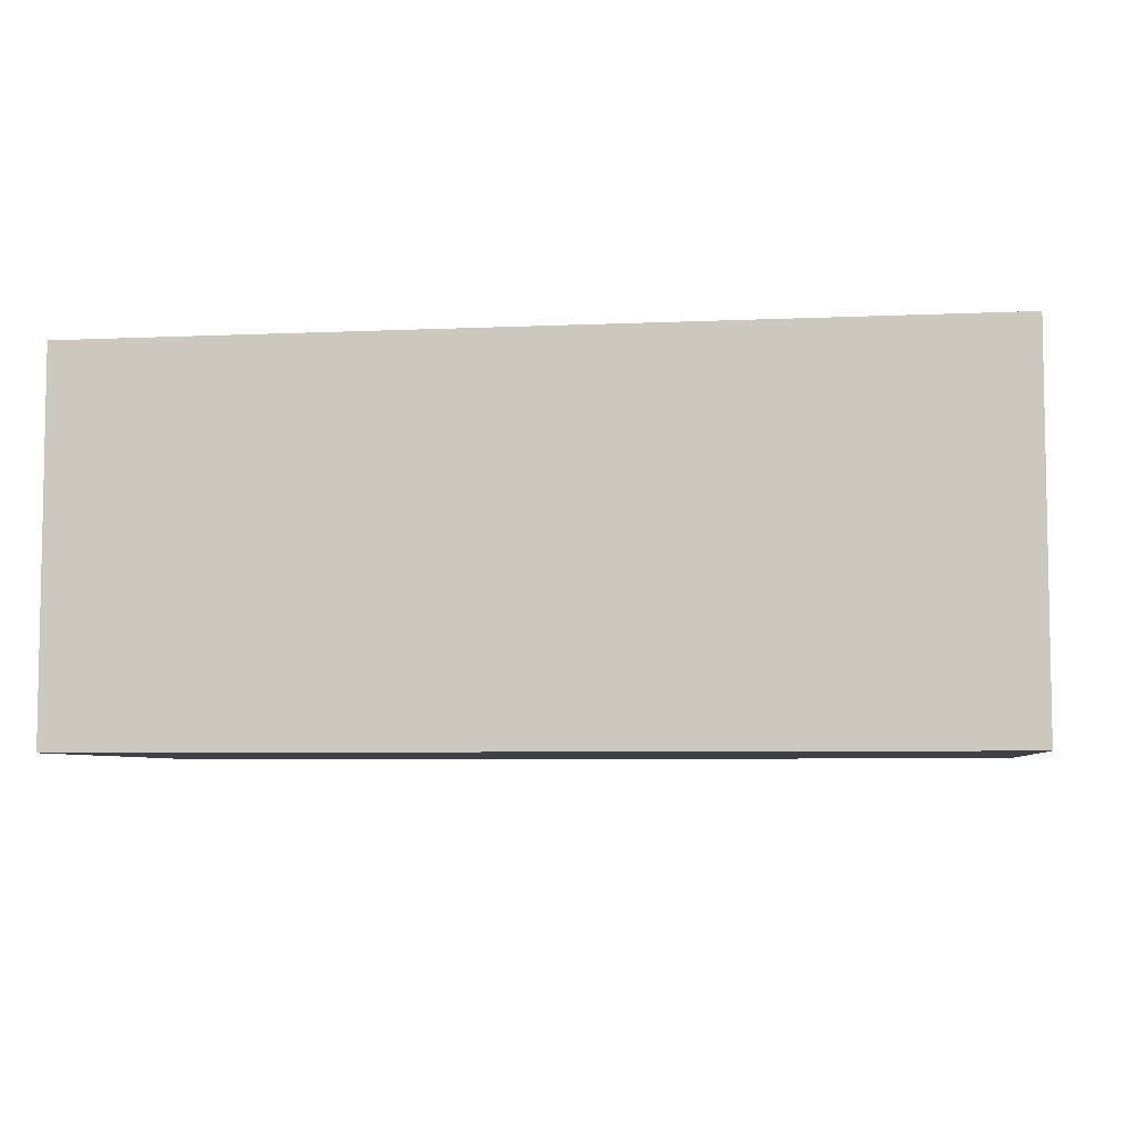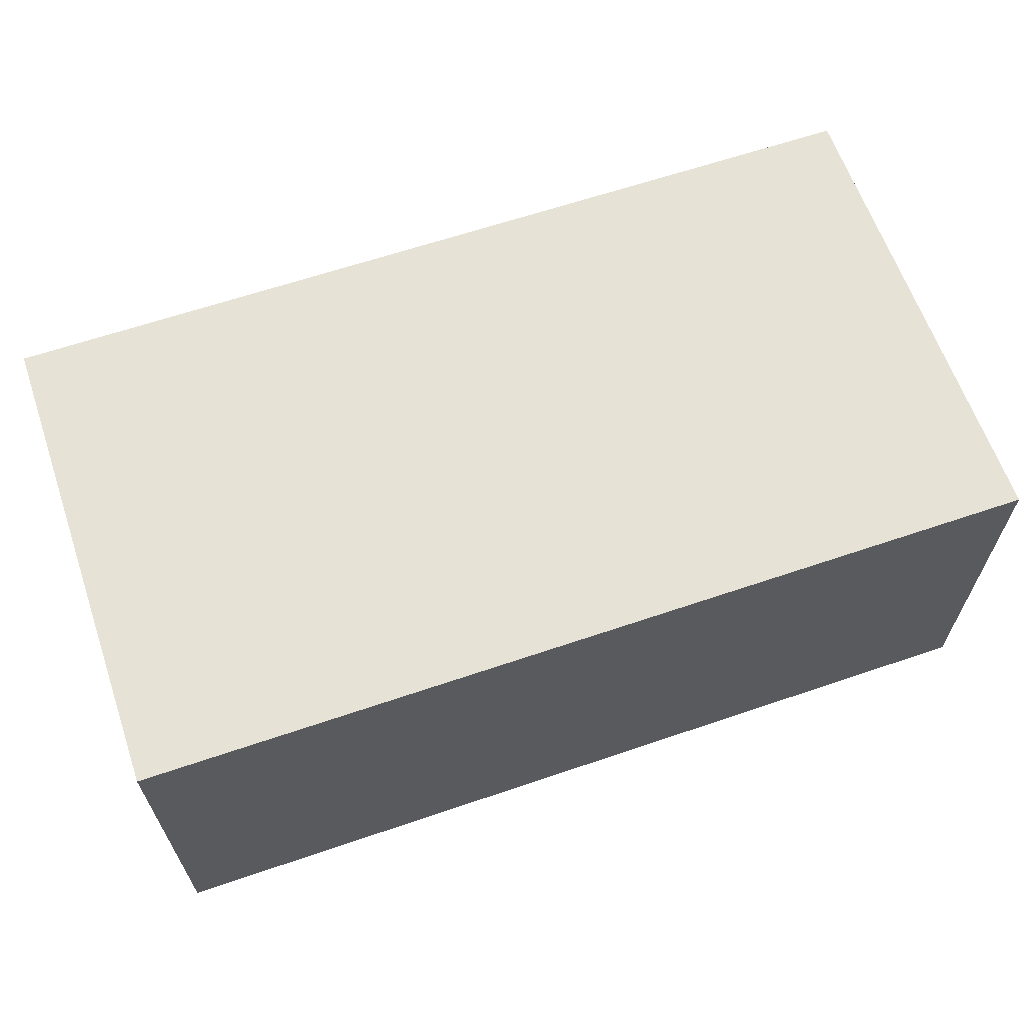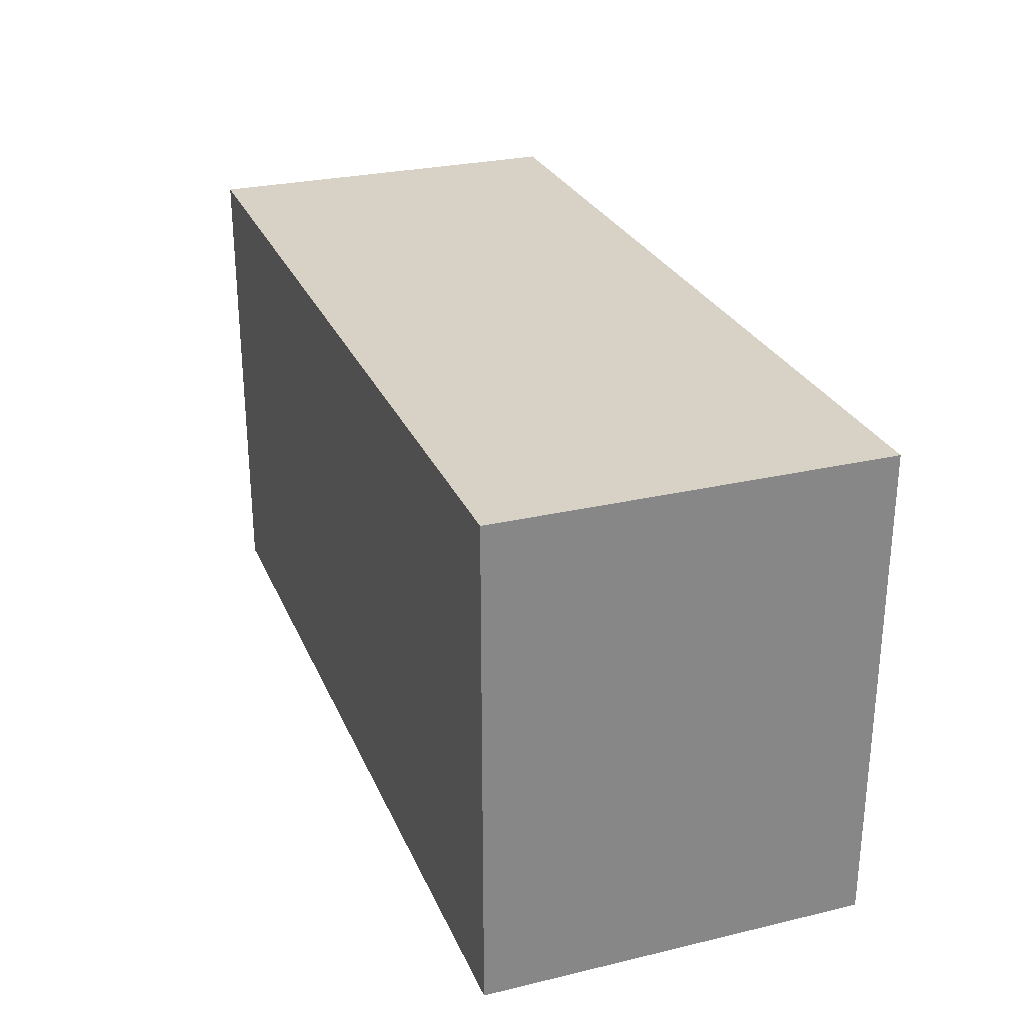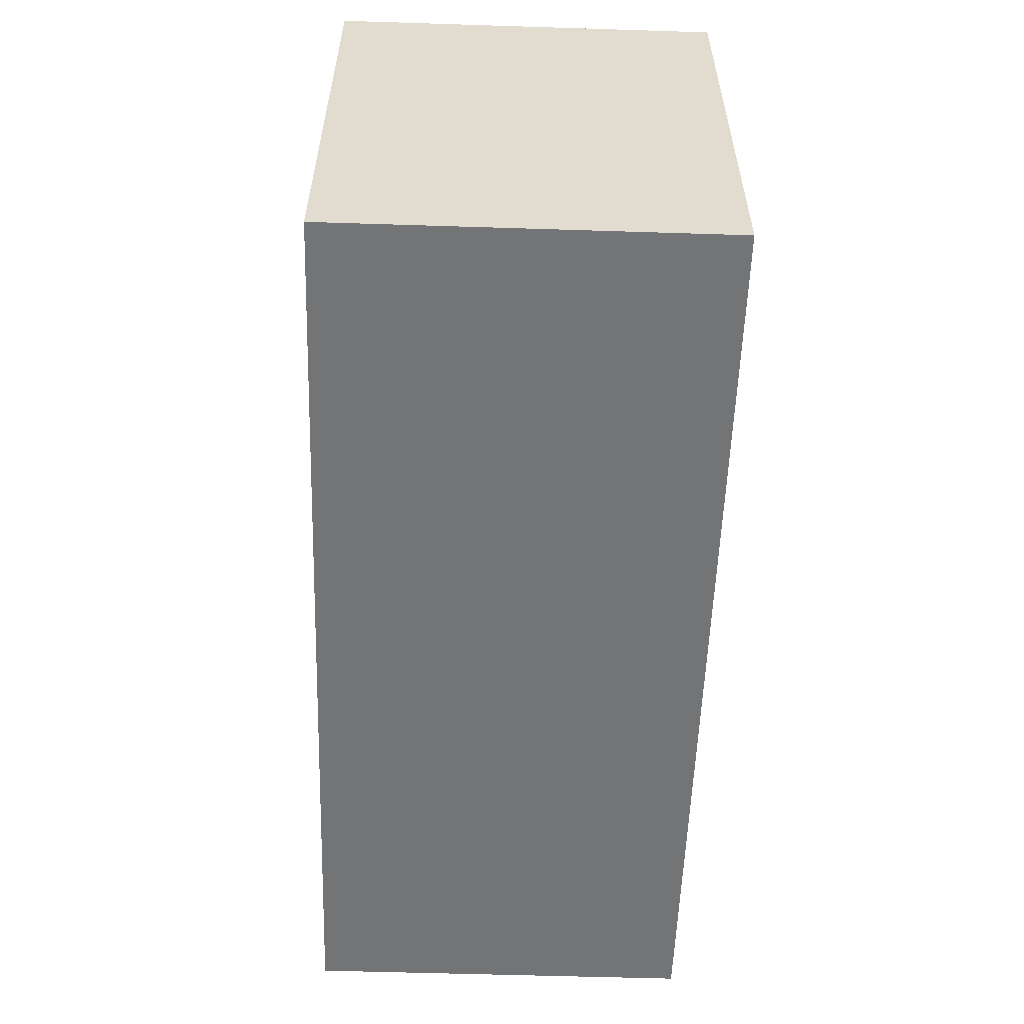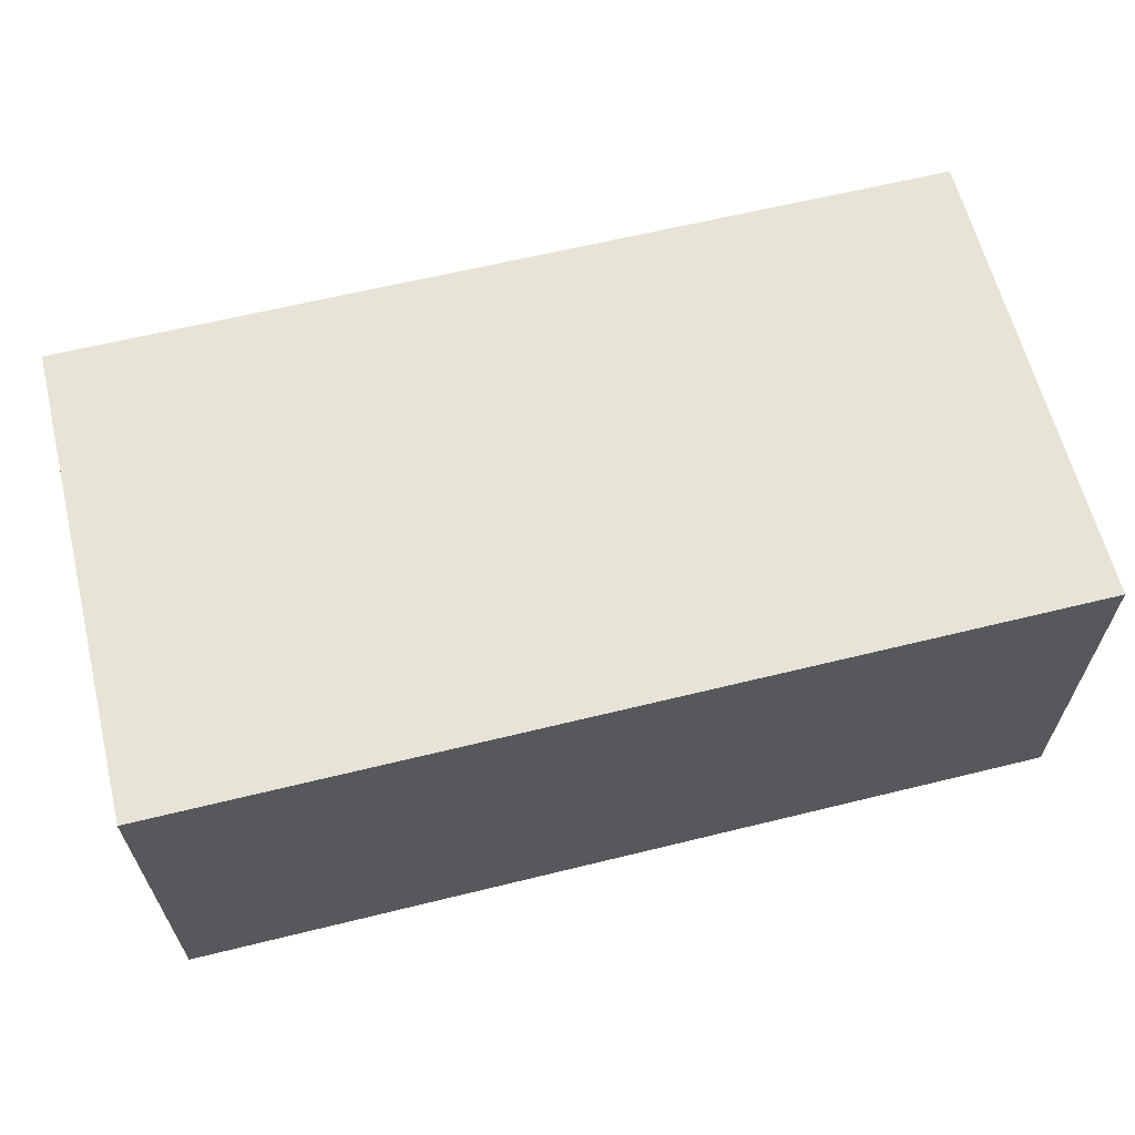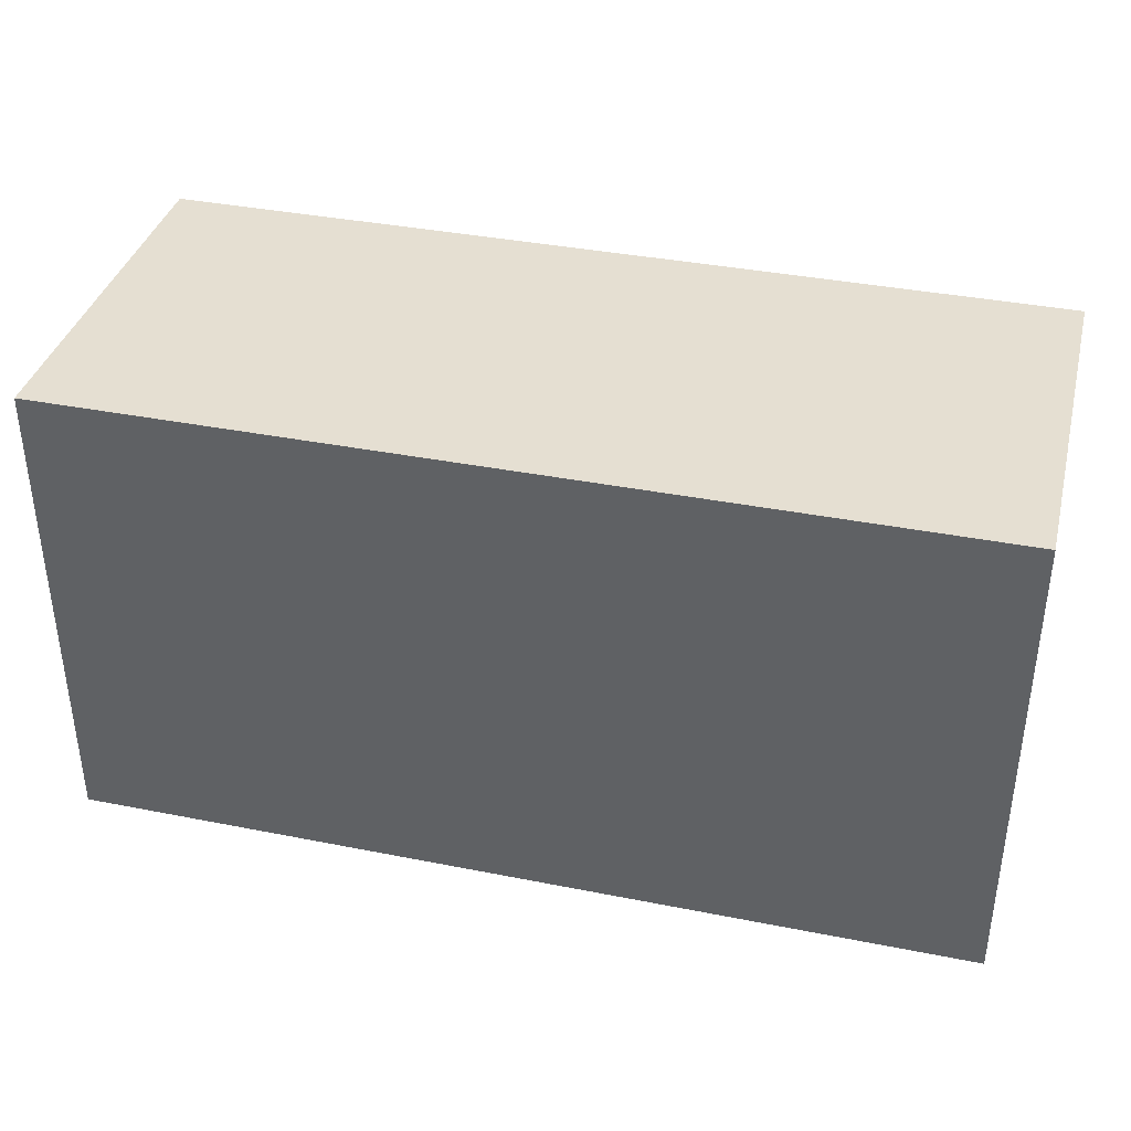
<metadata>
{"format":"obj","ext":"obj","renderer":"f3d","projection":"perspective","resolution":1024,"background":"white","views":[{"elev":-6.0,"azim":7.7,"up":"+Z"},{"elev":63.3,"azim":161.0,"up":"+Z"},{"elev":27.5,"azim":70.1,"up":"+Y"},{"elev":-56.1,"azim":88.1,"up":"+Y"},{"elev":62.6,"azim":166.0,"up":"+Z"},{"elev":37.5,"azim":-165.8,"up":"+Y"}]}
</metadata>
<code>
v -0.05402 -0.02897 -0.0228
v -0.05402 -0.02897 0.0228
v -0.05402 0.02897 -0.0228
v -0.05402 0.02897 0.0228
v 0.05402 -0.02897 -0.0228
v 0.05402 -0.02897 0.0228
v 0.05402 0.02897 -0.0228
v 0.05402 0.02897 0.0228
f 2 4 1
f 5 2 1
f 1 4 3
f 3 5 1
f 2 8 4
f 6 2 5
f 6 8 2
f 4 8 3
f 7 5 3
f 3 8 7
f 7 6 5
f 8 6 7

</code>
